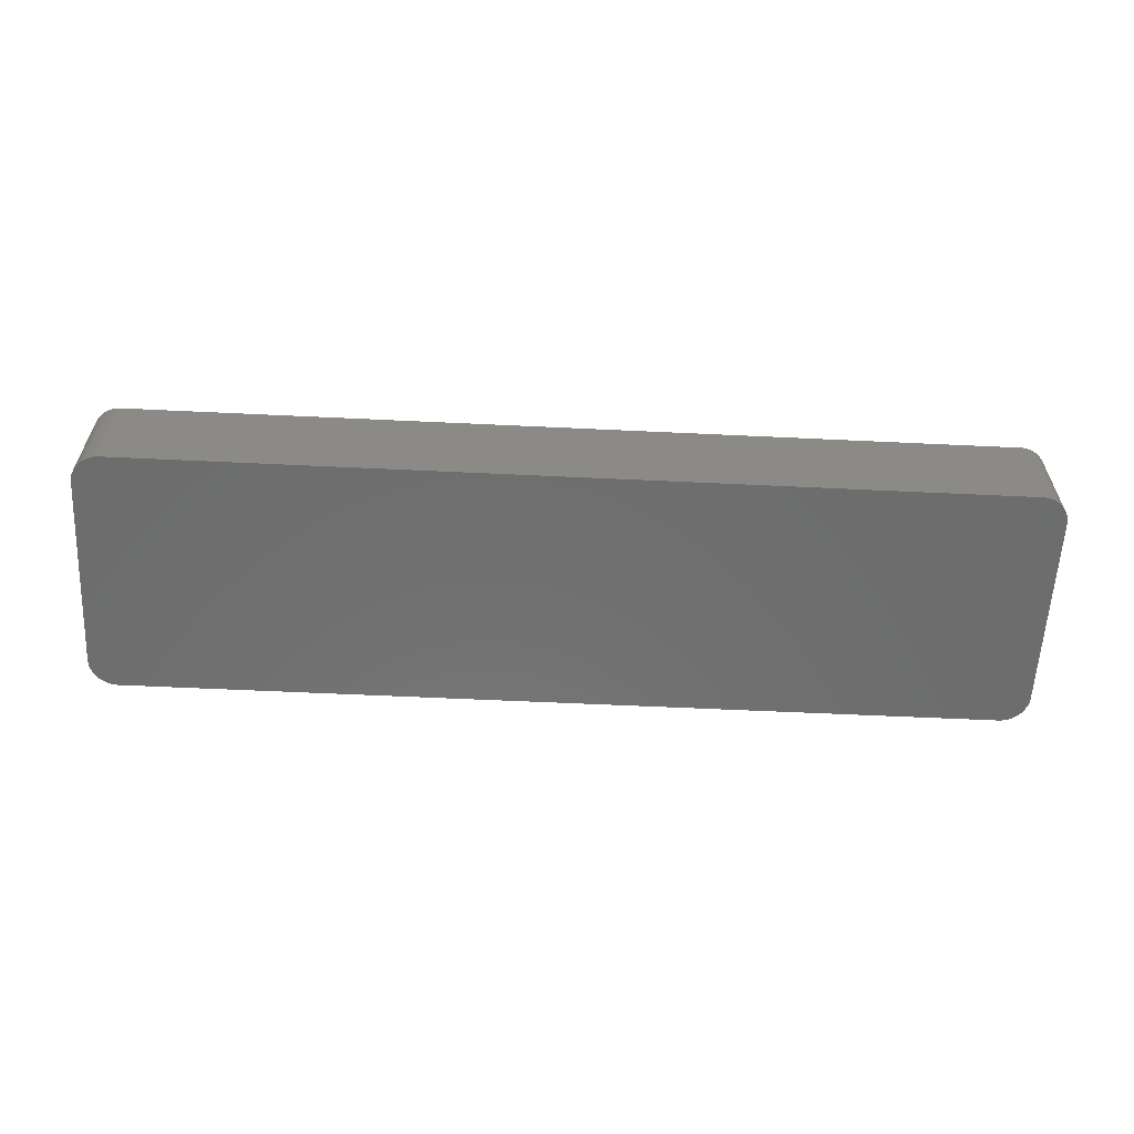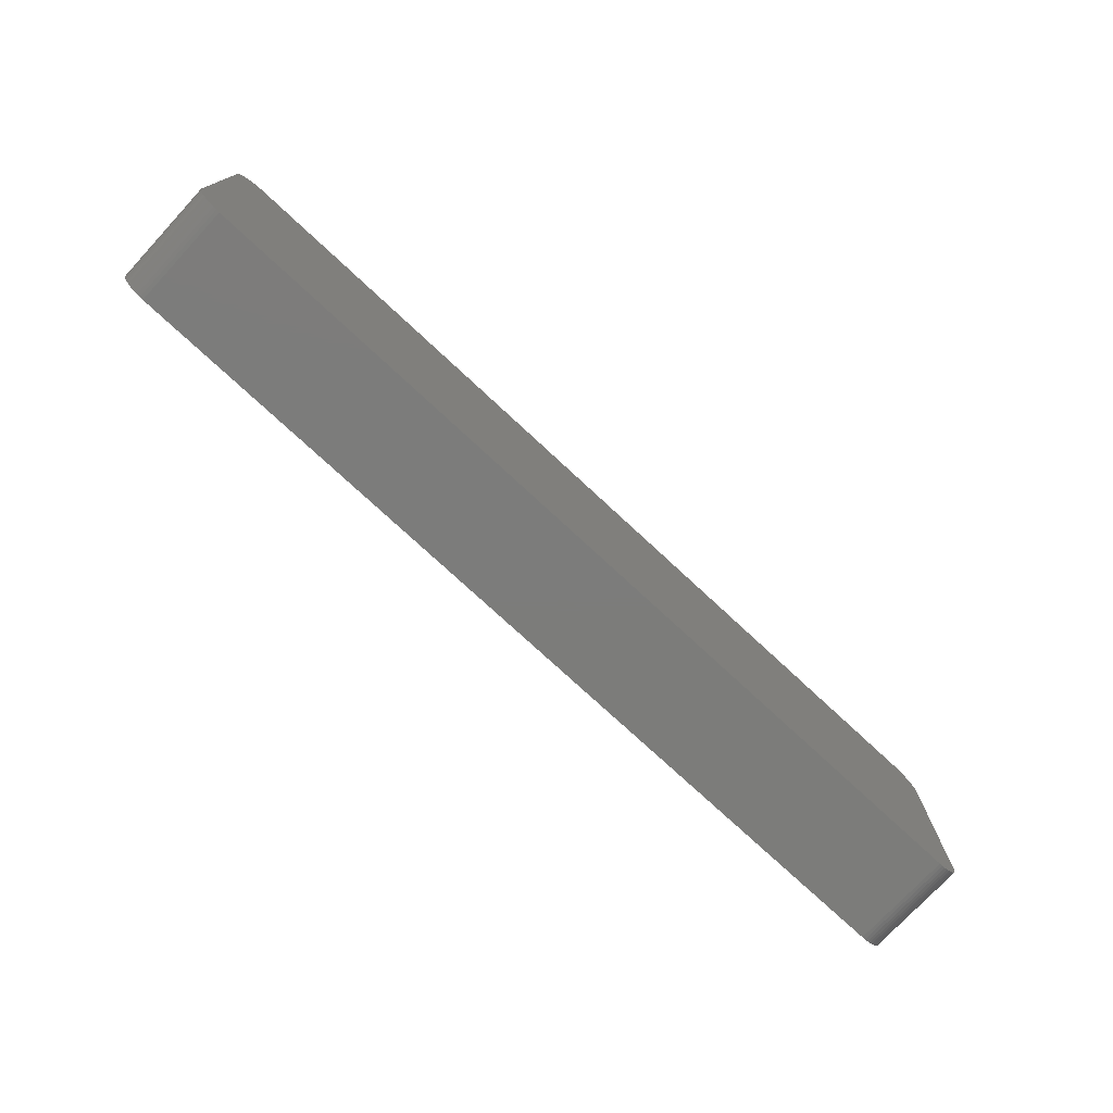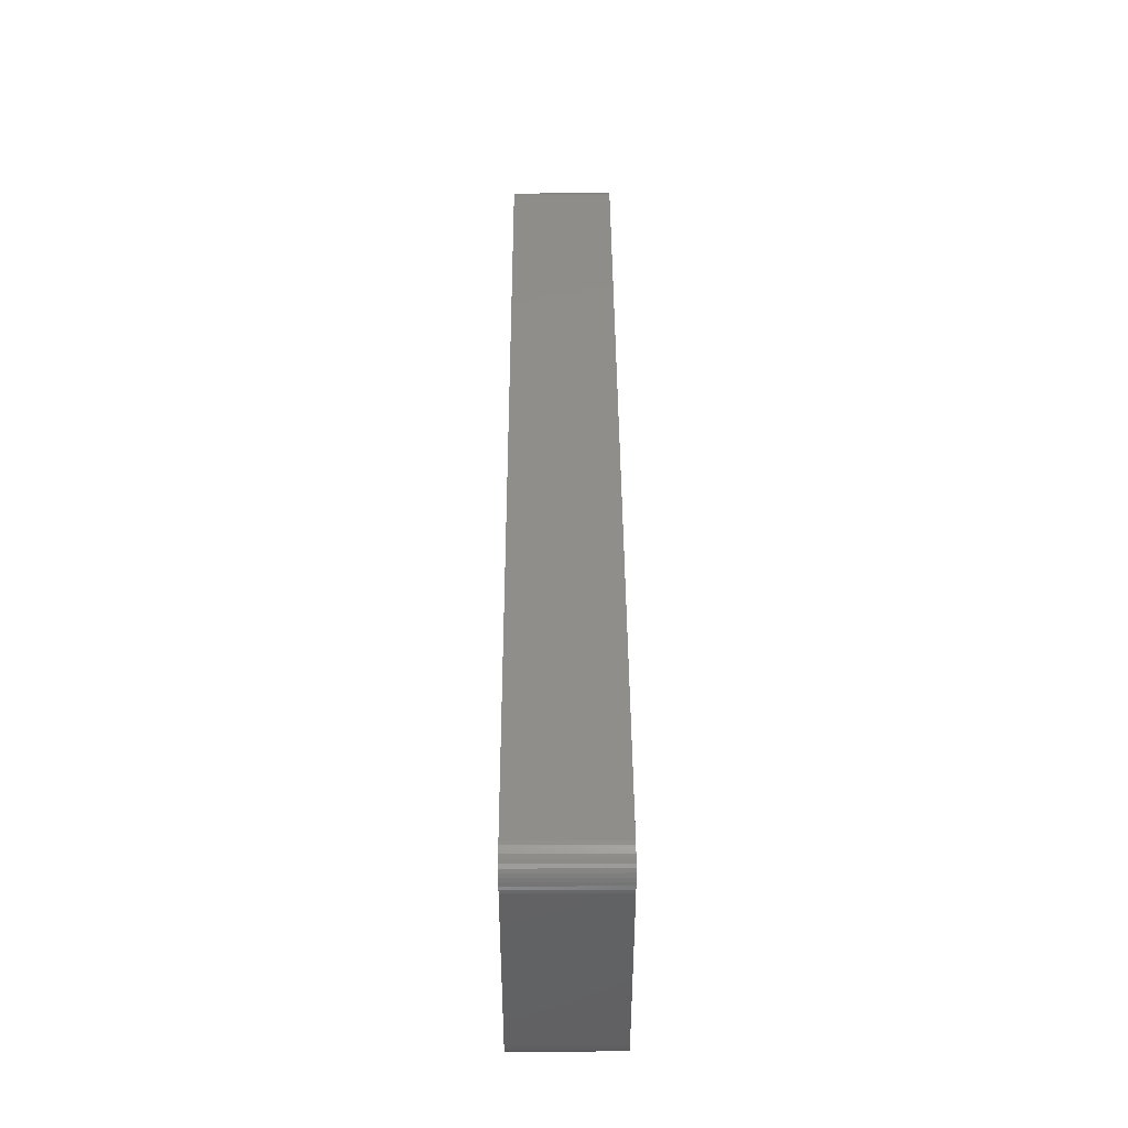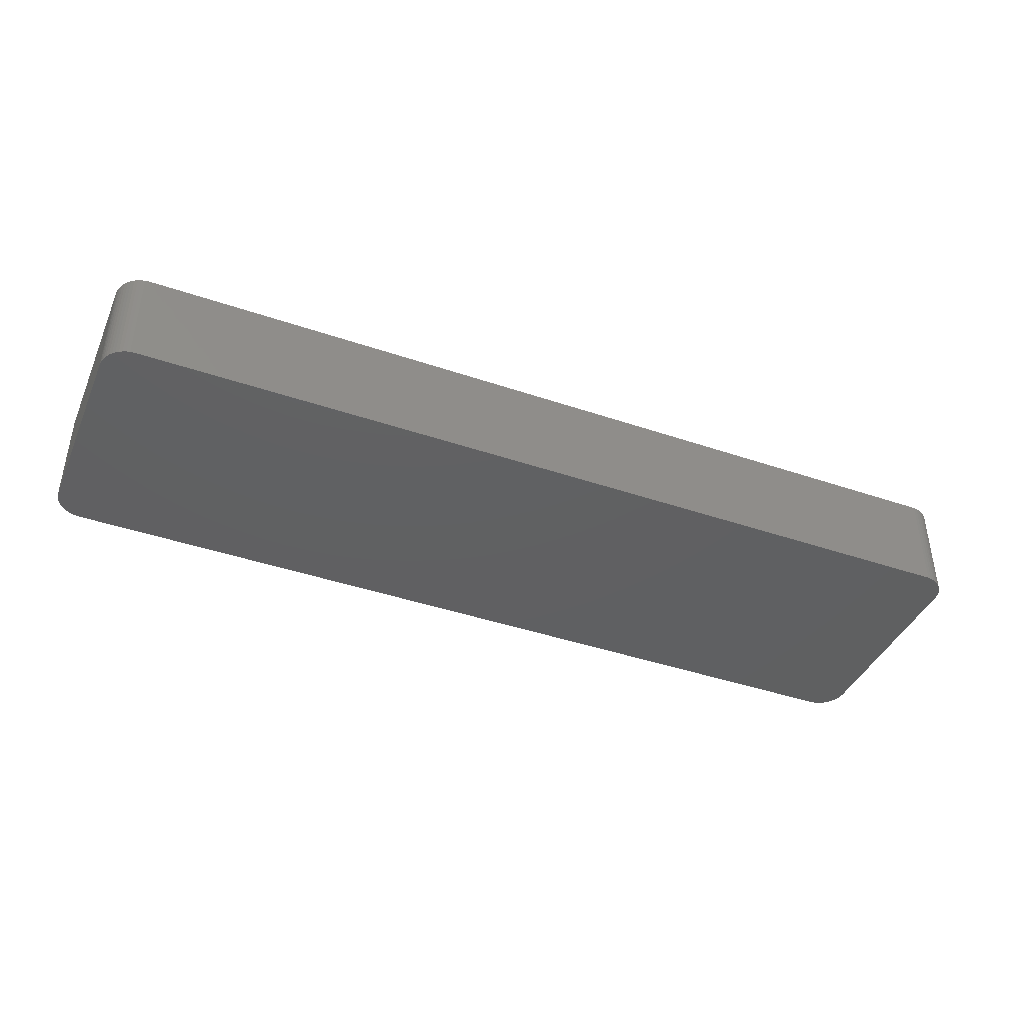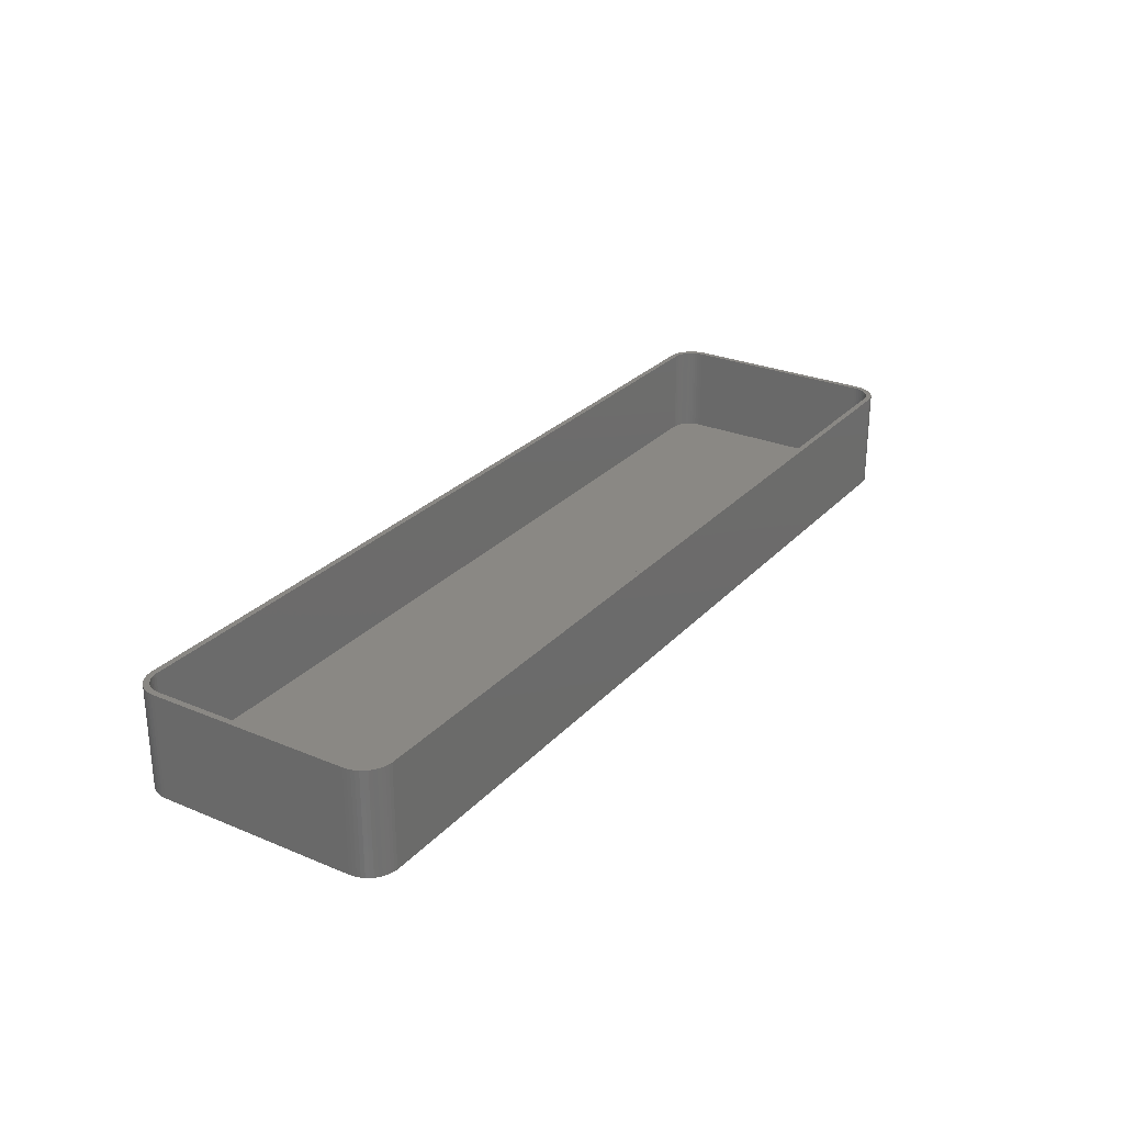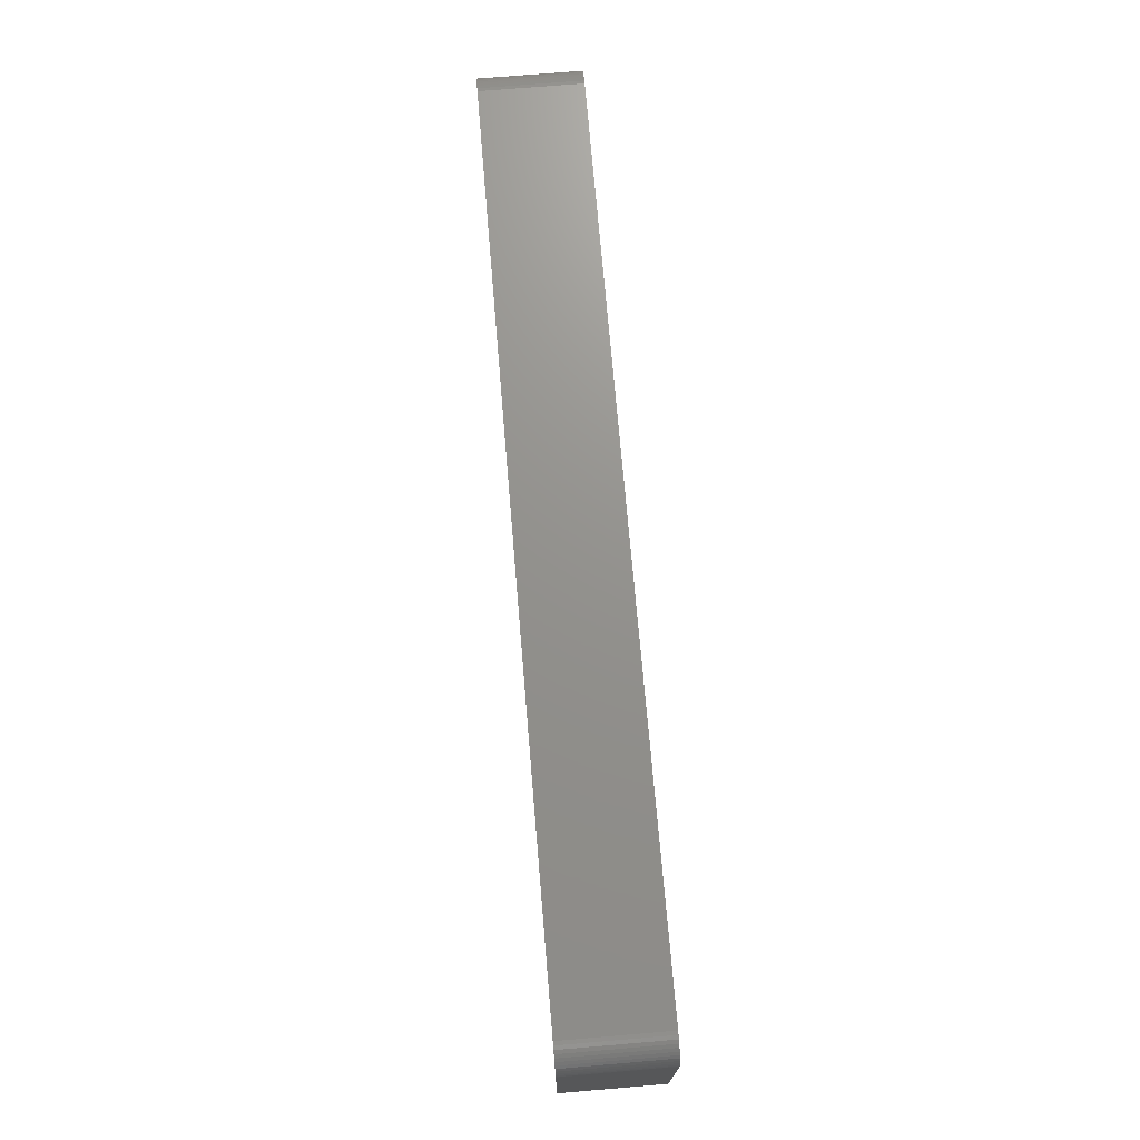
<metadata>
{"format":"stl","ext":"stl","renderer":"f3d","projection":"perspective","resolution":1024,"background":"white","views":[{"elev":-59.4,"azim":177.2,"up":"+Z"},{"elev":-75.3,"azim":137.1,"up":"+Y"},{"elev":42.7,"azim":-90.3,"up":"+Y"},{"elev":-41.4,"azim":157.5,"up":"+Z"},{"elev":27.2,"azim":122.8,"up":"+Z"},{"elev":71.7,"azim":-94.8,"up":"+Y"}]}
</metadata>
<code>
# stl→obj: 208 verts, 412 faces
v -82.5 -17.5 0
v -82.5 17.5 18
v -82.5 17.5 0
v -82.5 -17.5 18
v 82.5 17.5 18
v 82.46 18.13 0
v 82.46 18.13 18
v 82.5 17.5 0
v 81.5 17.5 18
v 82.5 -17.5 18
v 81.47 18 18
v 82.34 18.74 18
v 81.5 -17.5 18
v 81.37 18.49 18
v 82.15 19.34 18
v 82.46 -18.13 18
v 81.22 18.97 18
v 81.88 19.91 18
v 81.47 -18 18
v 81.01 19.43 18
v 81.55 20.44 18
v 82.34 -18.74 18
v 81.37 -18.49 18
v 80.74 19.85 18
v 81.14 20.92 18
v 80.42 20.24 18
v 80.69 21.35 18
v 80.05 20.58 18
v 80.18 21.72 18
v 79.64 20.88 18
v 79.63 22.02 18
v 79.2 21.12 18
v 79.05 22.26 18
v 78.74 21.3 18
v 78.44 22.41 18
v 78.25 21.43 18
v 77.81 22.49 18
v 77.75 21.49 18
v -77.75 21.49 18
v -77.81 22.49 18
v -78.25 21.43 18
v -78.44 22.41 18
v -78.74 21.3 18
v -79.05 22.26 18
v -79.2 21.12 18
v -79.63 22.02 18
v -79.64 20.88 18
v -80.18 21.72 18
v -80.05 20.58 18
v -80.69 21.35 18
v -80.42 20.24 18
v -81.14 20.92 18
v -80.74 19.85 18
v -81.55 20.44 18
v -81.01 19.43 18
v -81.88 19.91 18
v -81.22 18.97 18
v -82.34 18.74 18
v -81.37 18.49 18
v -82.15 19.34 18
v 82.15 -19.34 18
v 81.22 -18.97 18
v 81.88 -19.91 18
v 81.01 -19.43 18
v 81.55 -20.44 18
v 80.74 -19.85 18
v 81.14 -20.92 18
v 80.42 -20.24 18
v 80.69 -21.35 18
v 80.05 -20.58 18
v 80.18 -21.72 18
v 79.64 -20.88 18
v 79.63 -22.02 18
v 79.2 -21.12 18
v 79.05 -22.26 18
v 78.74 -21.3 18
v 78.44 -22.41 18
v 78.25 -21.43 18
v 77.81 -22.49 18
v 77.75 -21.49 18
v -77.75 -21.49 18
v -77.81 -22.49 18
v -78.25 -21.43 18
v -78.44 -22.41 18
v -78.74 -21.3 18
v -79.05 -22.26 18
v -79.2 -21.12 18
v -79.63 -22.02 18
v -79.64 -20.88 18
v -80.18 -21.72 18
v -80.05 -20.58 18
v -80.69 -21.35 18
v -80.42 -20.24 18
v -81.14 -20.92 18
v -80.74 -19.85 18
v -81.55 -20.44 18
v -81.01 -19.43 18
v -81.88 -19.91 18
v -81.22 -18.97 18
v -82.15 -19.34 18
v -81.37 -18.49 18
v -82.34 -18.74 18
v -81.47 -18 18
v -82.46 -18.13 18
v -81.5 -17.5 18
v -81.5 17.5 18
v -81.47 18 18
v -82.46 18.13 18
v -77.81 -22.49 0
v 77.81 -22.49 0
v 77.81 22.49 0
v -77.81 22.49 0
v -81.14 -20.92 0
v -80.69 -21.35 0
v 82.5 -17.5 0
v 82.46 -18.13 0
v 79.05 22.26 0
v 78.44 22.41 0
v -82.15 -19.34 0
v -82.34 -18.74 0
v -79.63 -22.02 0
v -79.05 -22.26 0
v 78.44 -22.41 0
v 82.34 -18.74 0
v 82.15 -19.34 0
v 82.15 19.34 0
v 82.34 18.74 0
v 81.14 20.92 0
v 81.55 20.44 0
v -80.69 21.35 0
v -81.14 20.92 0
v -82.46 -18.13 0
v 81.88 -19.91 0
v 81.55 -20.44 0
v 81.14 -20.92 0
v 81.88 19.91 0
v 80.69 -21.35 0
v 80.18 -21.72 0
v 79.63 -22.02 0
v 80.69 21.35 0
v 79.05 -22.26 0
v 80.18 21.72 0
v 79.63 22.02 0
v -78.44 -22.41 0
v -78.44 22.41 0
v -80.18 -21.72 0
v -79.05 22.26 0
v -79.63 22.02 0
v -80.18 21.72 0
v -81.55 -20.44 0
v -81.88 -19.91 0
v -81.55 20.44 0
v -81.88 19.91 0
v -82.15 19.34 0
v -82.34 18.74 0
v -82.46 18.13 0
v -81.5 17.5 2
v -81.5 -17.5 2
v -81.47 -18 2
v 80.74 19.85 2
v 80.42 20.24 2
v -81.47 18 2
v 77.75 -21.49 2
v -77.75 -21.49 2
v 78.25 -21.43 2
v -77.75 21.49 2
v 77.75 21.49 2
v -78.25 21.43 2
v 79.2 21.12 2
v 79.64 20.88 2
v 81.47 -18 2
v 81.5 -17.5 2
v 81.5 17.5 2
v -78.74 -21.3 2
v -79.2 -21.12 2
v 81.37 18.49 2
v 81.22 18.97 2
v 80.42 -20.24 2
v 80.74 -19.85 2
v 81.22 -18.97 2
v 81.37 -18.49 2
v 78.25 21.43 2
v -81.22 18.97 2
v -81.37 18.49 2
v -79.2 21.12 2
v -78.74 21.3 2
v -79.64 20.88 2
v 81.47 18 2
v 81.01 19.43 2
v 81.01 -19.43 2
v 80.05 20.58 2
v 80.05 -20.58 2
v 78.74 21.3 2
v 79.64 -20.88 2
v 79.2 -21.12 2
v 78.74 -21.3 2
v -78.25 -21.43 2
v -80.05 20.58 2
v -80.42 20.24 2
v -79.64 -20.88 2
v -80.74 19.85 2
v -80.05 -20.58 2
v -81.01 19.43 2
v -80.42 -20.24 2
v -80.74 -19.85 2
v -81.01 -19.43 2
v -81.22 -18.97 2
v -81.37 -18.49 2
f 1 2 3
f 2 1 4
f 5 6 7
f 6 5 8
f 9 5 7
f 5 9 10
f 11 7 12
f 13 10 9
f 14 12 15
f 10 13 16
f 17 15 18
f 19 16 13
f 20 18 21
f 16 19 22
f 23 22 19
f 7 11 9
f 12 14 11
f 15 17 14
f 24 21 25
f 18 20 17
f 21 24 20
f 26 25 27
f 25 26 24
f 28 27 29
f 27 28 26
f 29 30 28
f 31 30 29
f 31 32 30
f 33 32 31
f 33 34 32
f 35 34 33
f 35 36 34
f 37 36 35
f 37 38 36
f 37 39 38
f 40 39 37
f 40 41 39
f 42 41 40
f 42 43 41
f 44 43 42
f 44 45 43
f 46 45 44
f 46 47 45
f 48 47 46
f 47 48 49
f 50 49 48
f 49 50 51
f 52 51 50
f 51 52 53
f 54 53 52
f 53 54 55
f 56 55 54
f 55 56 57
f 58 59 60
f 57 60 59
f 60 57 56
f 22 23 61
f 62 61 23
f 61 62 63
f 64 63 62
f 63 64 65
f 66 65 64
f 65 66 67
f 68 67 66
f 67 68 69
f 70 69 68
f 69 70 71
f 72 71 70
f 72 73 71
f 74 73 72
f 74 75 73
f 76 75 74
f 76 77 75
f 78 77 76
f 78 79 77
f 80 79 78
f 81 79 80
f 81 82 79
f 83 82 81
f 83 84 82
f 85 84 83
f 85 86 84
f 87 86 85
f 87 88 86
f 89 88 87
f 90 89 91
f 89 90 88
f 92 91 93
f 91 92 90
f 94 93 95
f 96 95 97
f 93 94 92
f 98 97 99
f 100 99 101
f 102 101 103
f 95 96 94
f 104 103 105
f 106 2 105
f 59 58 107
f 4 105 2
f 108 107 58
f 104 105 4
f 107 108 106
f 97 98 96
f 106 108 2
f 99 100 98
f 101 102 100
f 103 104 102
f 109 79 82
f 79 109 110
f 111 40 37
f 40 111 112
f 113 92 94
f 92 113 114
f 16 115 10
f 115 16 116
f 117 35 33
f 35 117 118
f 10 8 5
f 8 10 115
f 119 102 120
f 102 119 100
f 121 86 88
f 86 121 122
f 110 77 79
f 77 110 123
f 61 124 22
f 124 61 125
f 12 126 15
f 126 12 127
f 21 128 25
f 128 21 129
f 118 37 35
f 37 118 111
f 130 52 50
f 52 130 131
f 132 4 1
f 4 132 104
f 110 115 116
f 115 110 8
f 110 116 124
f 111 8 110
f 110 124 125
f 8 111 6
f 110 125 133
f 6 111 127
f 110 133 134
f 127 111 126
f 110 134 135
f 126 111 136
f 110 135 137
f 136 111 129
f 110 137 138
f 129 111 128
f 110 138 139
f 128 111 140
f 110 139 141
f 140 111 142
f 110 141 123
f 142 111 143
f 143 111 117
f 117 111 118
f 109 111 110
f 109 112 111
f 1 109 144
f 109 1 112
f 1 144 122
f 3 112 1
f 1 122 121
f 112 3 145
f 1 121 146
f 145 3 147
f 1 146 114
f 147 3 148
f 1 114 113
f 148 3 149
f 1 113 150
f 149 3 130
f 1 150 151
f 130 3 131
f 1 151 119
f 131 3 152
f 1 119 120
f 152 3 153
f 1 120 132
f 153 3 154
f 154 3 155
f 155 3 156
f 120 104 132
f 104 120 102
f 113 96 150
f 96 113 94
f 151 100 119
f 100 151 98
f 114 90 92
f 90 114 146
f 122 84 86
f 84 122 144
f 144 82 84
f 82 144 109
f 22 116 16
f 116 22 124
f 67 134 65
f 134 67 135
f 7 127 12
f 127 7 6
f 18 129 21
f 129 18 136
f 15 136 18
f 136 15 126
f 128 27 25
f 27 128 140
f 152 52 131
f 52 152 54
f 154 56 153
f 56 154 60
f 147 46 44
f 46 147 148
f 150 98 151
f 98 150 96
f 146 88 90
f 88 146 121
f 139 71 73
f 71 139 138
f 137 67 69
f 67 137 135
f 65 133 63
f 133 65 134
f 143 33 31
f 33 143 117
f 142 31 29
f 31 142 143
f 3 108 156
f 108 3 2
f 156 58 155
f 58 156 108
f 155 60 154
f 60 155 58
f 153 54 152
f 54 153 56
f 148 48 46
f 48 148 149
f 149 50 48
f 50 149 130
f 145 44 42
f 44 145 147
f 112 42 40
f 42 112 145
f 123 75 77
f 75 123 141
f 141 73 75
f 73 141 139
f 63 125 61
f 125 63 133
f 140 29 27
f 29 140 142
f 138 69 71
f 69 138 137
f 105 157 106
f 157 105 158
f 103 158 105
f 158 103 159
f 160 26 161
f 26 160 24
f 106 162 107
f 162 106 157
f 163 81 80
f 81 163 164
f 165 80 78
f 80 165 163
f 166 38 39
f 38 166 167
f 168 39 41
f 39 168 166
f 169 30 32
f 30 169 170
f 171 13 172
f 13 171 19
f 172 9 173
f 9 172 13
f 174 87 85
f 87 174 175
f 176 17 177
f 17 176 14
f 178 66 179
f 66 178 68
f 180 23 181
f 23 180 62
f 167 36 38
f 36 167 182
f 59 183 57
f 183 59 184
f 185 43 45
f 43 185 186
f 187 45 47
f 45 187 185
f 167 173 188
f 173 167 172
f 167 188 176
f 163 172 167
f 167 176 177
f 172 163 171
f 167 177 189
f 171 163 181
f 167 189 160
f 181 163 180
f 167 160 161
f 180 163 190
f 167 161 191
f 190 163 179
f 167 191 170
f 179 163 178
f 167 170 169
f 178 163 192
f 167 169 193
f 192 163 194
f 167 193 182
f 194 163 195
f 195 163 196
f 196 163 165
f 166 163 167
f 166 164 163
f 157 166 168
f 166 157 164
f 157 168 186
f 158 164 157
f 157 186 185
f 164 158 197
f 157 185 187
f 197 158 174
f 157 187 198
f 174 158 175
f 157 198 199
f 175 158 200
f 157 199 201
f 200 158 202
f 157 201 203
f 202 158 204
f 157 203 183
f 204 158 205
f 157 183 184
f 205 158 206
f 157 184 162
f 206 158 207
f 207 158 208
f 208 158 159
f 99 208 101
f 208 99 207
f 197 85 83
f 85 197 174
f 188 14 176
f 14 188 11
f 173 11 188
f 11 173 9
f 189 24 160
f 24 189 20
f 177 20 189
f 20 177 17
f 193 32 34
f 32 193 169
f 181 19 171
f 19 181 23
f 194 74 72
f 74 194 195
f 192 72 70
f 72 192 194
f 196 78 76
f 78 196 165
f 107 184 59
f 184 107 162
f 186 41 43
f 41 186 168
f 198 47 49
f 47 198 187
f 97 207 99
f 207 97 206
f 93 205 95
f 205 93 204
f 175 89 87
f 89 175 200
f 101 159 103
f 159 101 208
f 164 83 81
f 83 164 197
f 170 28 30
f 28 170 191
f 191 26 28
f 26 191 161
f 182 34 36
f 34 182 193
f 190 62 180
f 62 190 64
f 179 64 190
f 64 179 66
f 178 70 68
f 70 178 192
f 195 76 74
f 76 195 196
f 53 199 51
f 199 53 201
f 199 49 51
f 49 199 198
f 202 93 91
f 93 202 204
f 200 91 89
f 91 200 202
f 57 203 55
f 203 57 183
f 55 201 53
f 201 55 203
f 95 206 97
f 206 95 205

</code>
